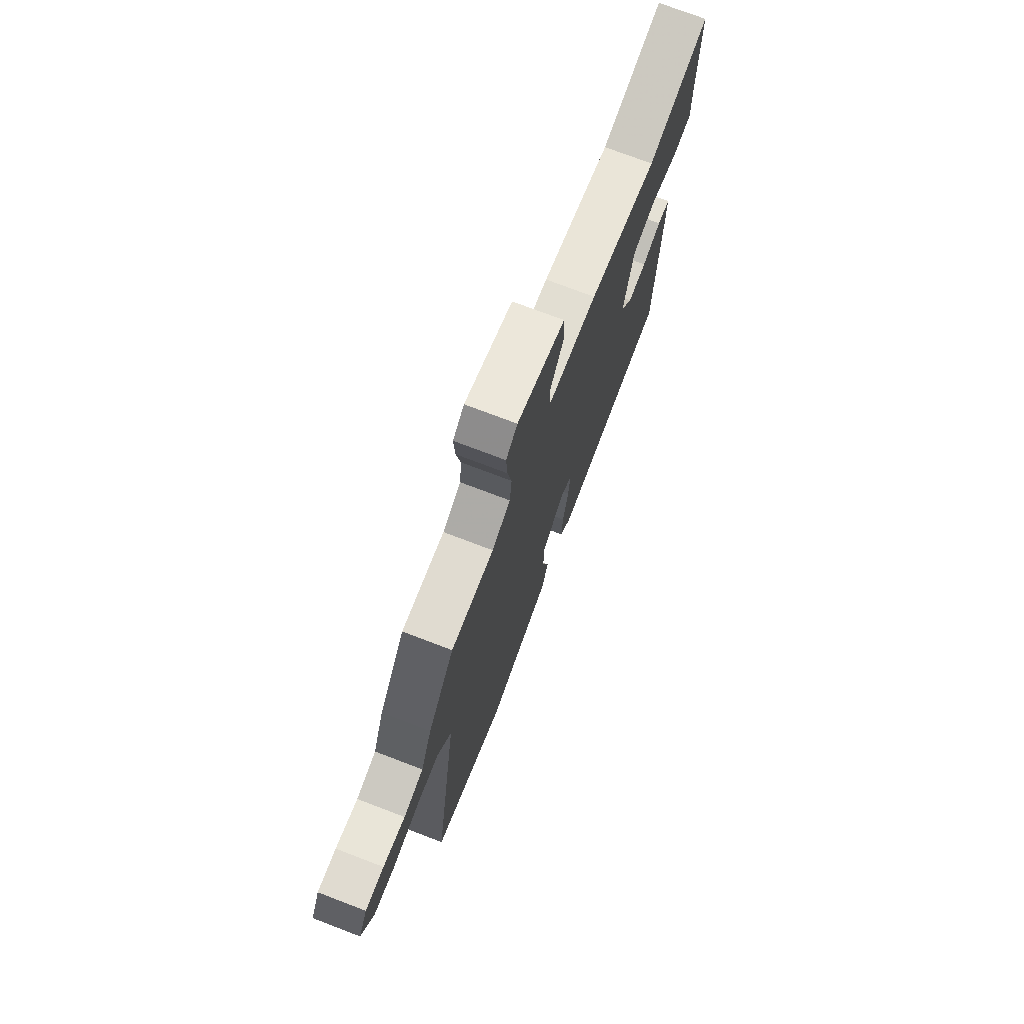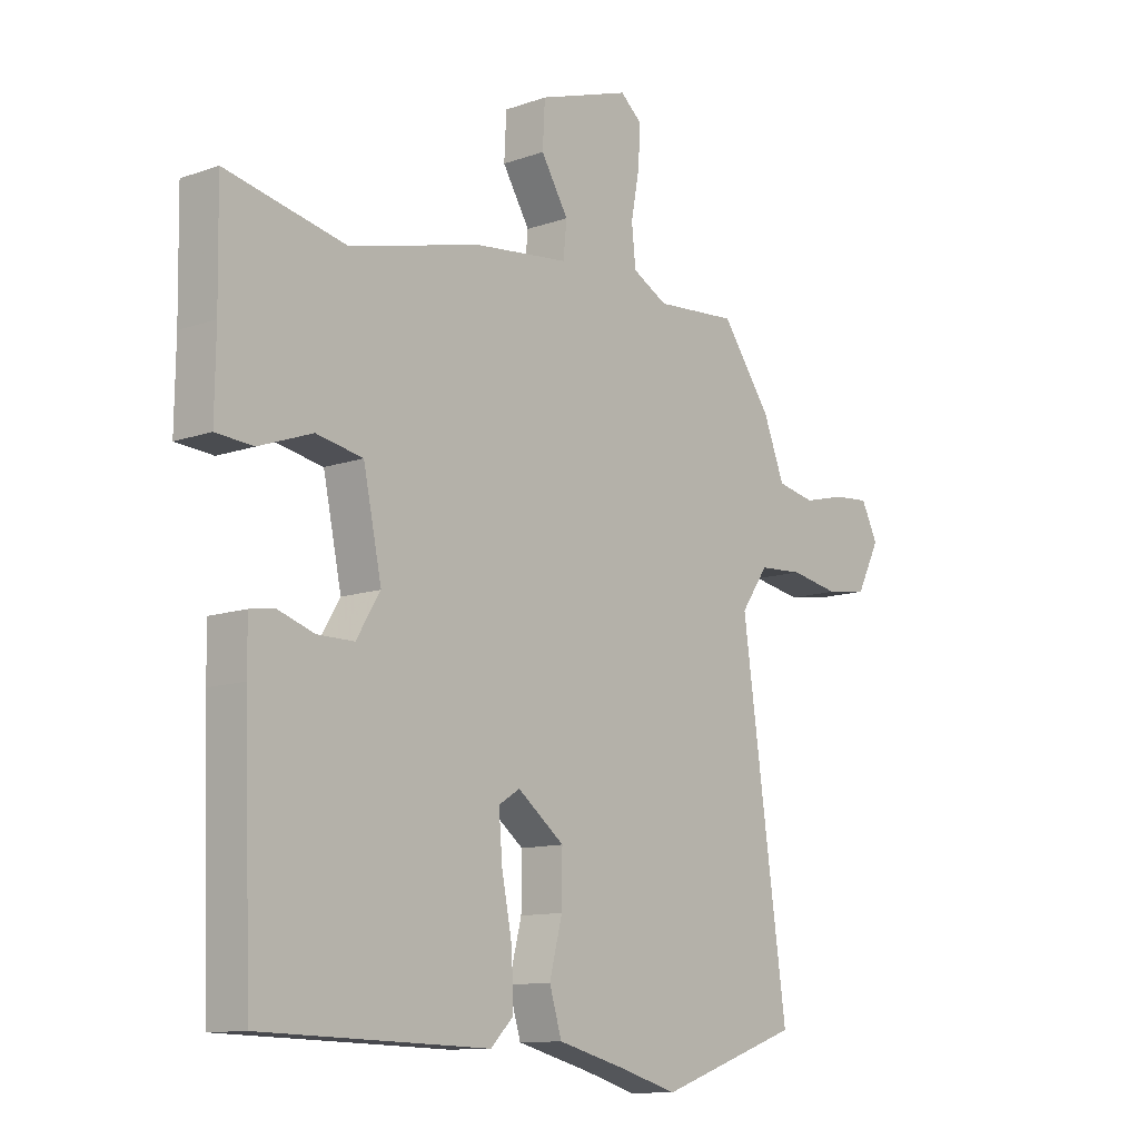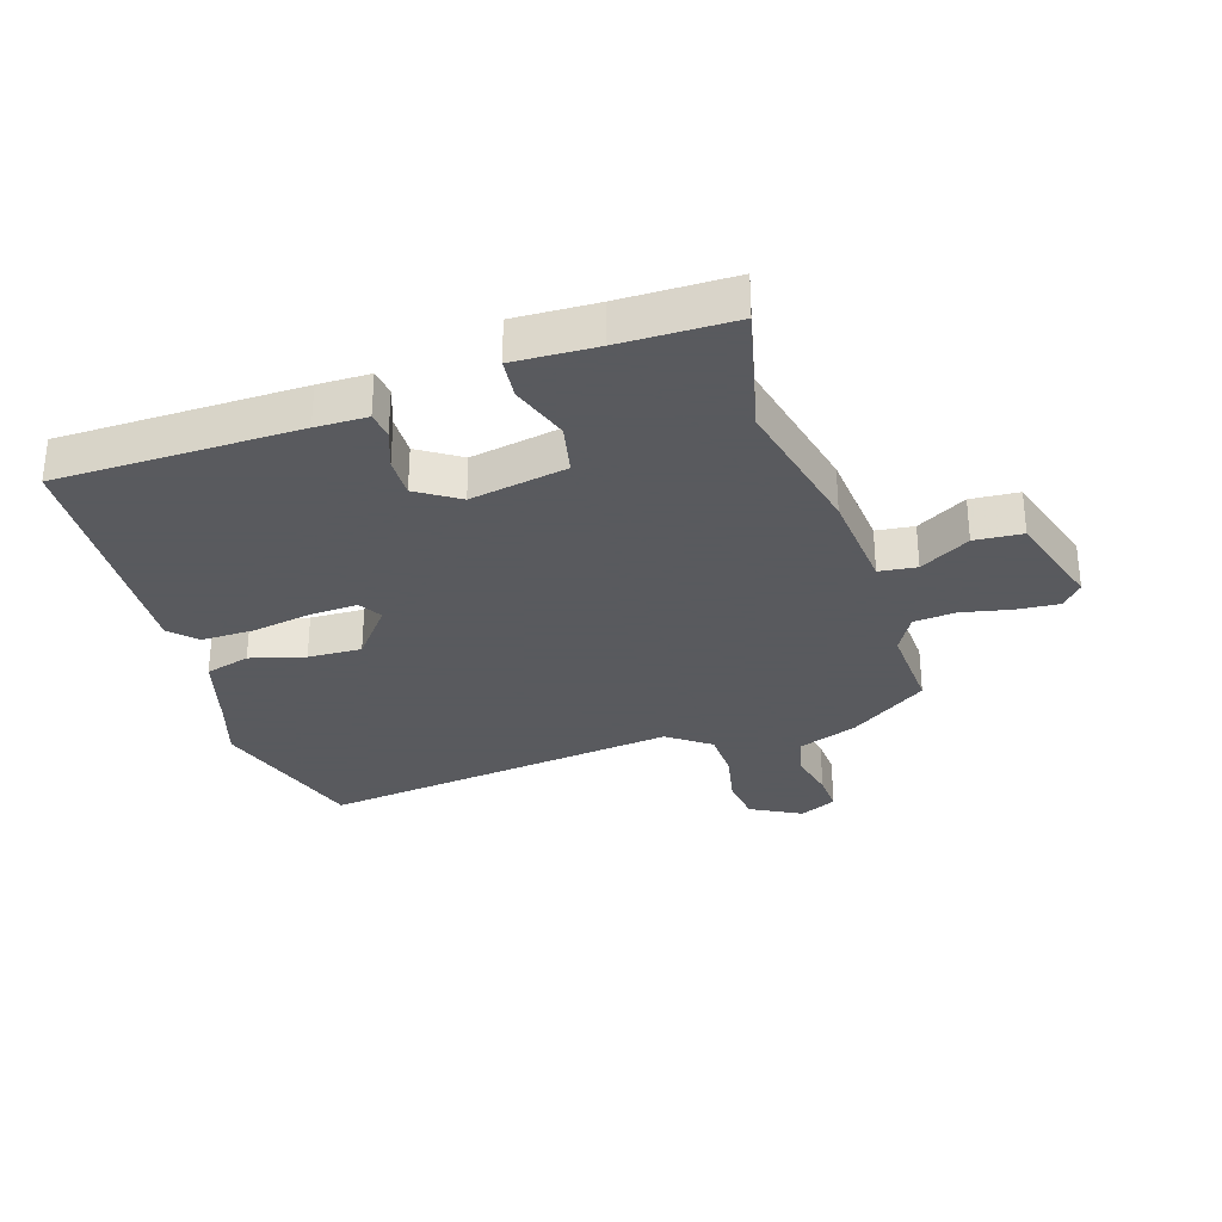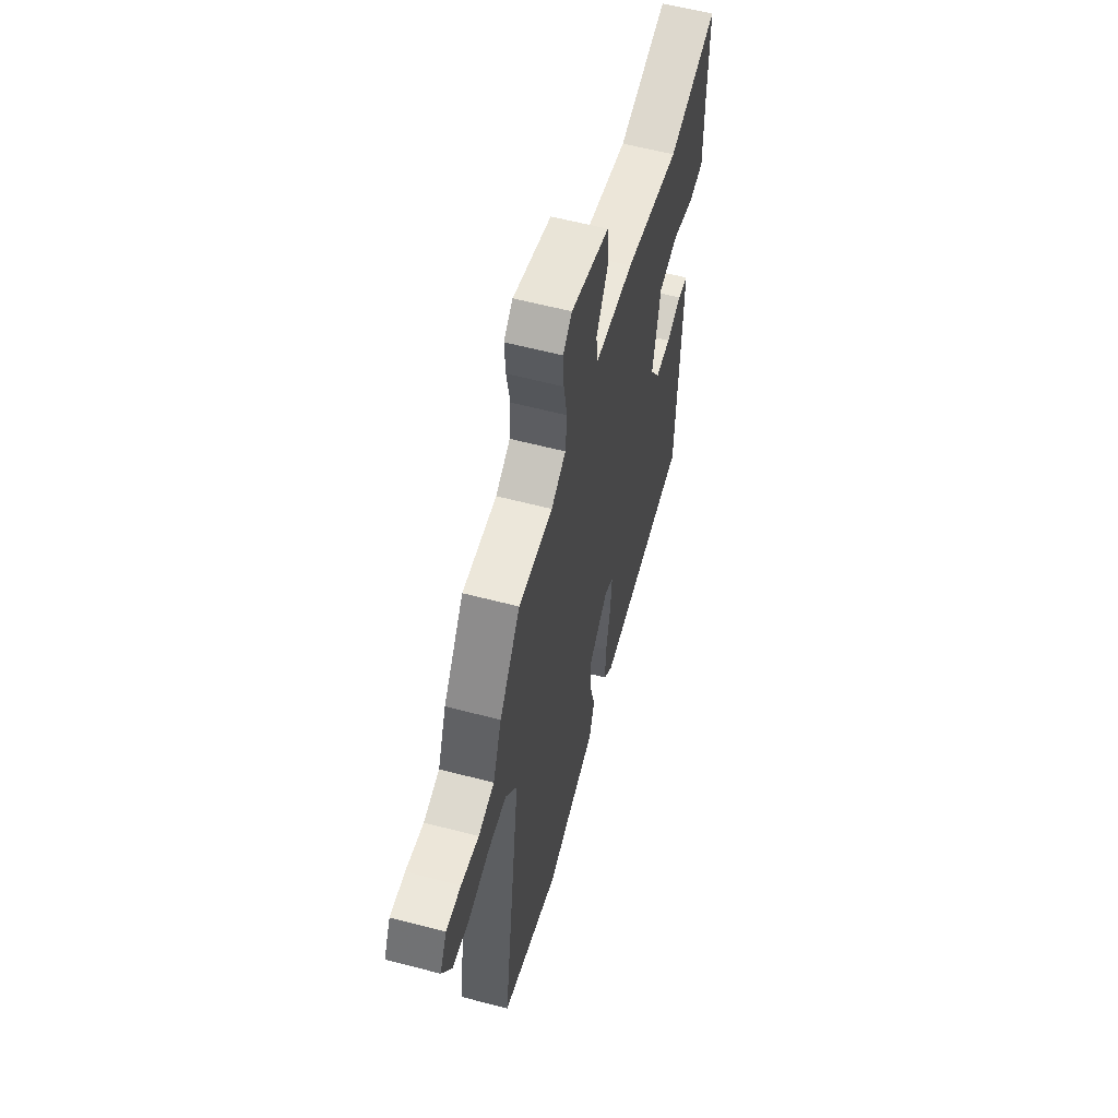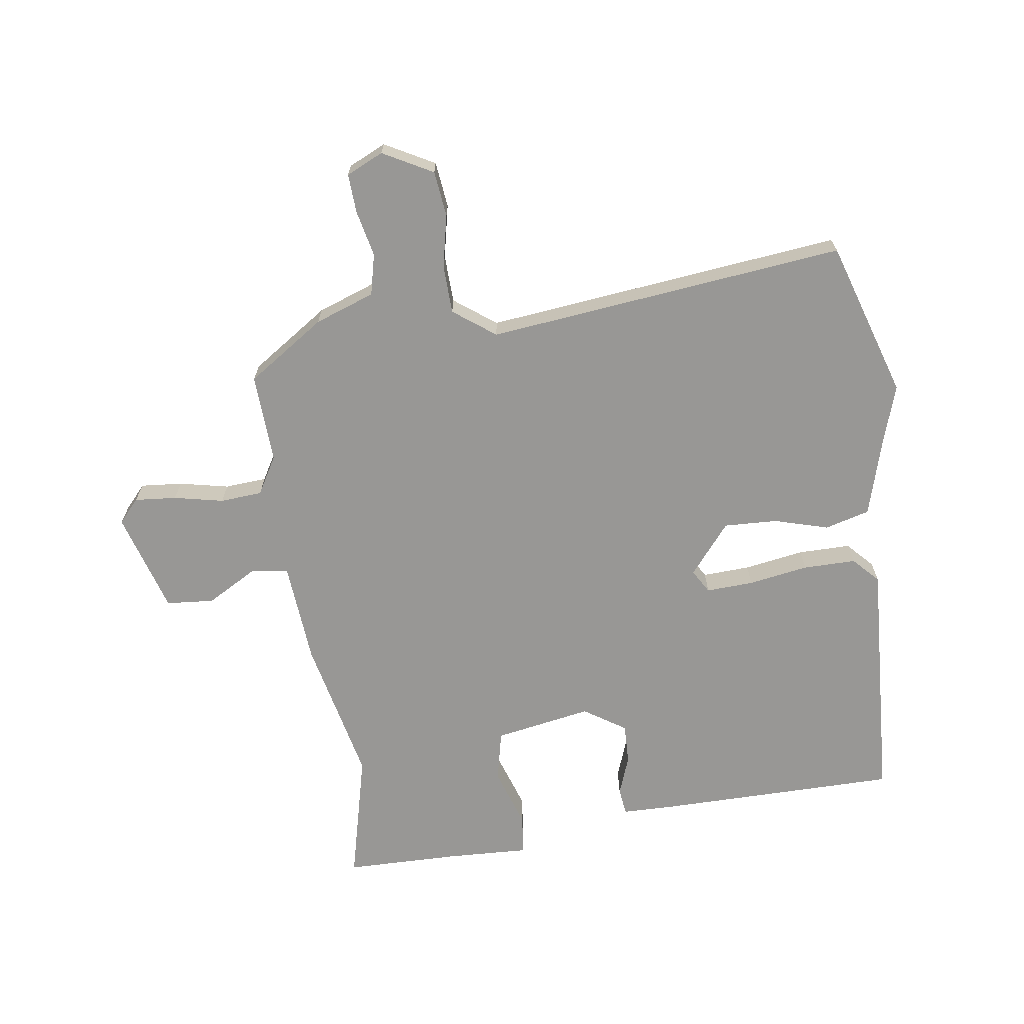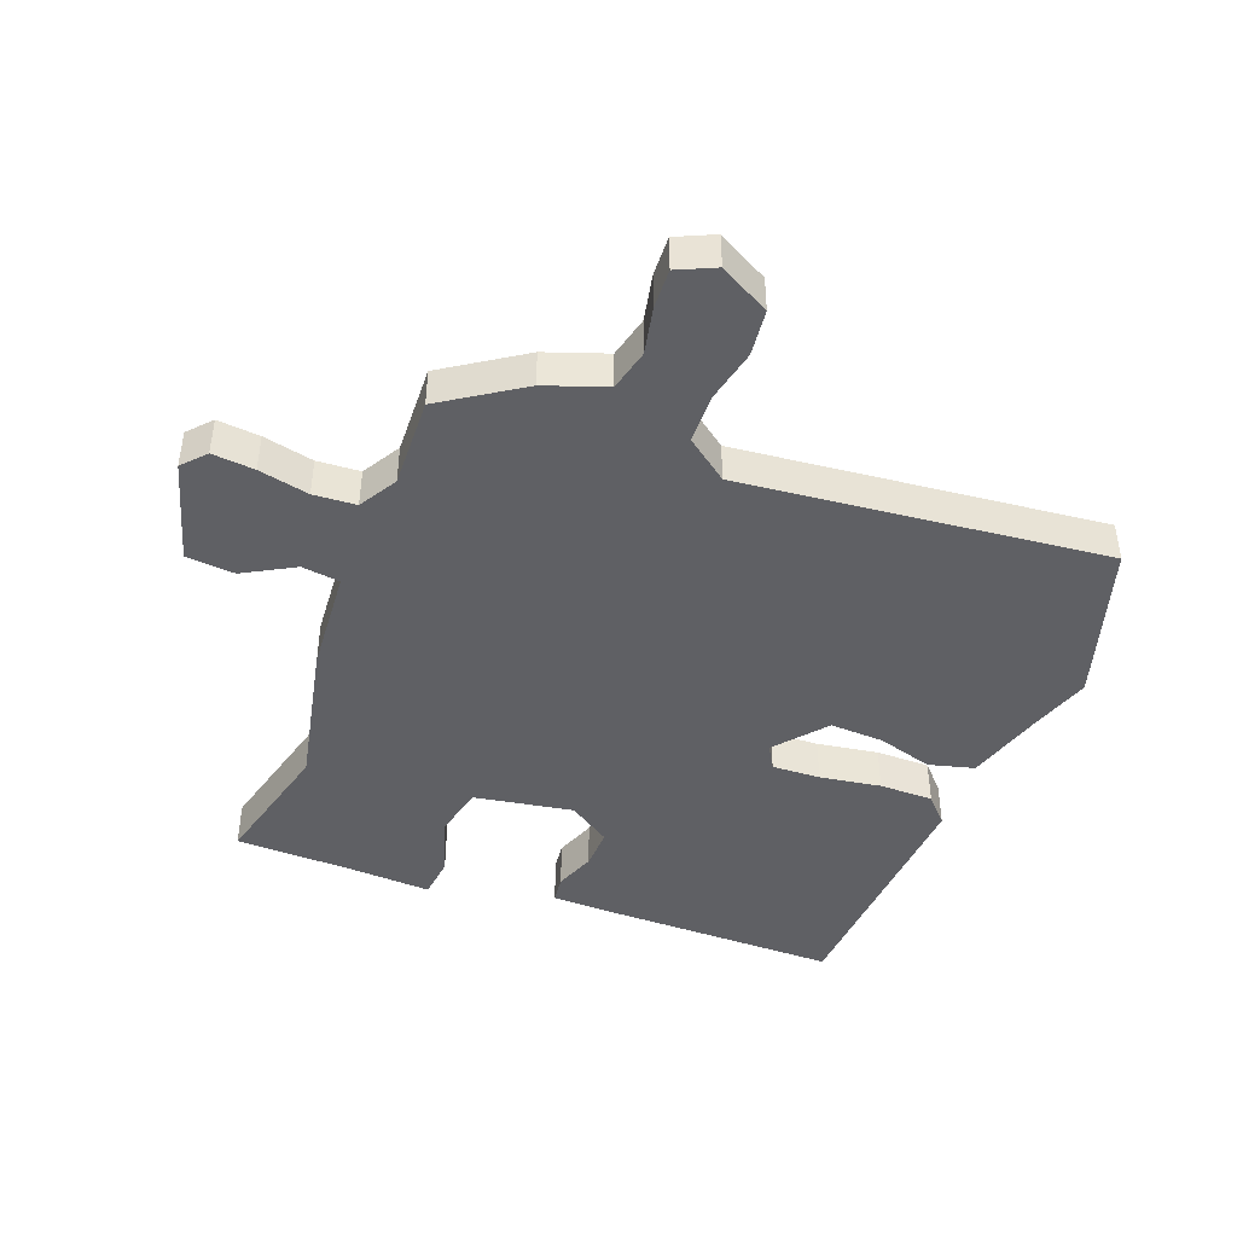
<metadata>
{"format":"obj","ext":"obj","renderer":"f3d","projection":"perspective","resolution":1024,"background":"white","views":[{"elev":74.4,"azim":110.9,"up":"+Z"},{"elev":-11.4,"azim":-49.3,"up":"+Z"},{"elev":-31.2,"azim":-73.6,"up":"+Y"},{"elev":59.5,"azim":105.1,"up":"+Z"},{"elev":-68.2,"azim":96.5,"up":"+Y"},{"elev":-44.5,"azim":67.1,"up":"+Y"}]}
</metadata>
<code>
v -0.447 0.07 -0.502
v -0.461 0.07 -0.104
v -0.462 0.07 -0.019
v -0.418 0.07 -0.012
v -0.352 0.07 -0.034
v -0.286 0.07 -0.034
v -0.243 0.07 0.036
v -0.276 0.07 0.195
v -0.36 0.07 0.211
v -0.456 0.07 0.176
v -0.523 0.07 0.181
v -0.521 0.07 0.317
v -0.524 0.07 0.505
v -0.309 0.07 0.459
v -0.071 0.07 0.519
v 0.098 0.07 0.538
v 0.104 0.07 0.6
v 0.055 0.07 0.681
v 0.059 0.07 0.76
v 0.224 0.07 0.815
v 0.263 0.07 0.782
v 0.259 0.07 0.713
v 0.244 0.07 0.631
v 0.251 0.07 0.562
v 0.314 0.07 0.528
v 0.461 0.07 0.539
v 0.55 0.07 0.414
v 0.588 0.07 0.317
v 0.656 0.07 0.303
v 0.732 0.07 0.322
v 0.796 0.07 0.327
v 0.826 0.07 0.267
v 0.784 0.07 0.184
v 0.709 0.07 0.173
v 0.621 0.07 0.189
v 0.542 0.07 0.184
v 0.493 0.07 0.114
v 0.575 0.07 -0.474
v 0.32 0.07 -0.563
v 0.225 0.07 -0.535
v 0.094 0.07 -0.501
v 0.072 0.07 -0.428
v 0.095 0.07 -0.338
v 0.096 0.07 -0.25
v 0.012 0.07 -0.185
v -0.026 0.07 -0.209
v -0.02 0.07 -0.287
v -0.001 0.07 -0.385
v 0.002 0.07 -0.472
v -0.039 0.07 -0.513
v -0.447 0 -0.502
v -0.461 0 -0.104
v -0.462 0 -0.019
v -0.418 0 -0.012
v -0.352 0 -0.034
v -0.286 0 -0.034
v -0.243 0 0.036
v -0.276 0 0.195
v -0.36 0 0.211
v -0.456 0 0.176
v -0.523 0 0.181
v -0.521 0 0.317
v -0.524 0 0.505
v -0.309 0 0.459
v -0.071 0 0.519
v 0.098 0 0.538
v 0.104 0 0.6
v 0.055 0 0.681
v 0.059 0 0.76
v 0.224 0 0.815
v 0.263 0 0.782
v 0.259 0 0.713
v 0.244 0 0.631
v 0.251 0 0.562
v 0.314 0 0.528
v 0.461 0 0.539
v 0.55 0 0.414
v 0.588 0 0.317
v 0.656 0 0.303
v 0.732 0 0.322
v 0.796 0 0.327
v 0.826 0 0.267
v 0.784 0 0.184
v 0.709 0 0.173
v 0.621 0 0.189
v 0.542 0 0.184
v 0.493 0 0.114
v 0.575 0 -0.474
v 0.32 0 -0.563
v 0.225 0 -0.535
v 0.094 0 -0.501
v 0.072 0 -0.428
v 0.095 0 -0.338
v 0.096 0 -0.25
v 0.012 0 -0.185
v -0.026 0 -0.209
v -0.02 0 -0.287
v -0.001 0 -0.385
v 0.002 0 -0.472
v -0.039 0 -0.513
f 3 4 5
f 2 3 5
f 1 2 5
f 50 1 5
f 49 50 5
f 48 49 5
f 47 48 5
f 46 47 5 6
f 45 46 6 7
f 44 45 7 8
f 40 41 42 43
f 40 43 44
f 39 40 44
f 38 39 44
f 37 38 44
f 36 37 44 8
f 33 34 35
f 32 33 35
f 31 32 35
f 30 31 35
f 29 30 35
f 36 8 9
f 35 36 9
f 29 35 9
f 28 29 9
f 27 28 9
f 26 27 9
f 25 26 9
f 21 22 23
f 20 21 23
f 19 20 23
f 18 19 23
f 17 18 23
f 16 17 23 24
f 14 15 16
f 10 11 12
f 9 10 12
f 25 9 12
f 24 25 12
f 16 24 12
f 14 16 12
f 12 13 14
f 55 54 53
f 55 53 52
f 55 52 51
f 55 51 100
f 55 100 99
f 55 99 98
f 55 98 97
f 56 55 97 96
f 57 56 96 95
f 58 57 95 94
f 93 92 91 90
f 94 93 90
f 94 90 89
f 94 89 88
f 94 88 87
f 58 94 87 86
f 85 84 83
f 85 83 82
f 85 82 81
f 85 81 80
f 85 80 79
f 59 58 86
f 59 86 85
f 59 85 79
f 59 79 78
f 59 78 77
f 59 77 76
f 59 76 75
f 73 72 71
f 73 71 70
f 73 70 69
f 73 69 68
f 73 68 67
f 74 73 67 66
f 66 65 64
f 62 61 60
f 62 60 59
f 62 59 75
f 62 75 74
f 62 74 66
f 62 66 64
f 64 63 62
f 1 51 52 2
f 2 52 53 3
f 3 53 54 4
f 4 54 55 5
f 5 55 56 6
f 6 56 57 7
f 7 57 58 8
f 8 58 59 9
f 9 59 60 10
f 10 60 61 11
f 11 61 62 12
f 12 62 63 13
f 13 63 64 14
f 14 64 65 15
f 15 65 66 16
f 16 66 67 17
f 17 67 68 18
f 18 68 69 19
f 19 69 70 20
f 20 70 71 21
f 21 71 72 22
f 22 72 73 23
f 23 73 74 24
f 24 74 75 25
f 25 75 76 26
f 26 76 77 27
f 27 77 78 28
f 28 78 79 29
f 29 79 80 30
f 30 80 81 31
f 31 81 82 32
f 32 82 83 33
f 33 83 84 34
f 34 84 85 35
f 35 85 86 36
f 36 86 87 37
f 37 87 88 38
f 38 88 89 39
f 39 89 90 40
f 40 90 91 41
f 41 91 92 42
f 42 92 93 43
f 43 93 94 44
f 44 94 95 45
f 45 95 96 46
f 46 96 97 47
f 47 97 98 48
f 48 98 99 49
f 49 99 100 50
f 50 100 51 1

</code>
